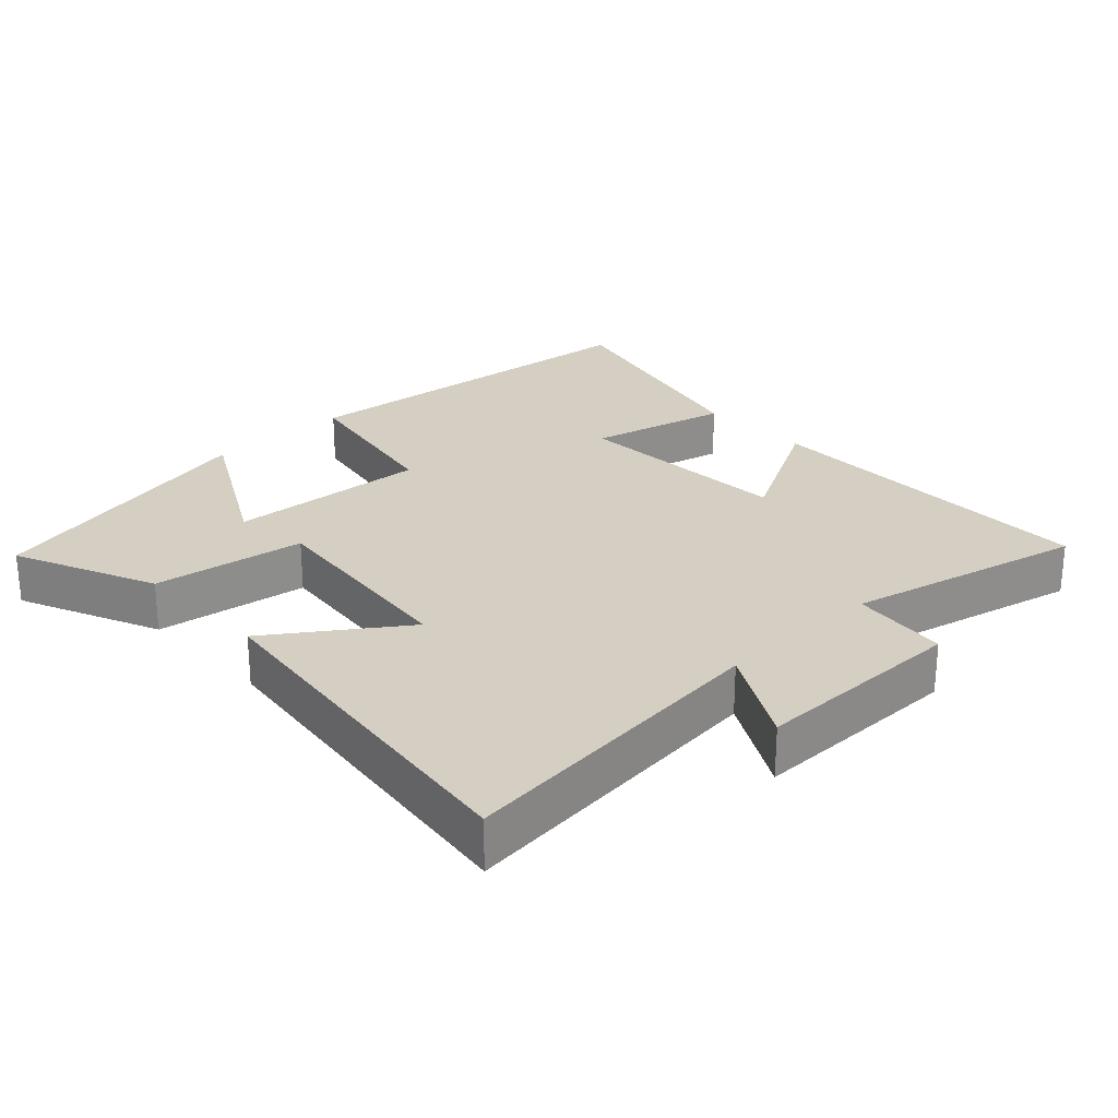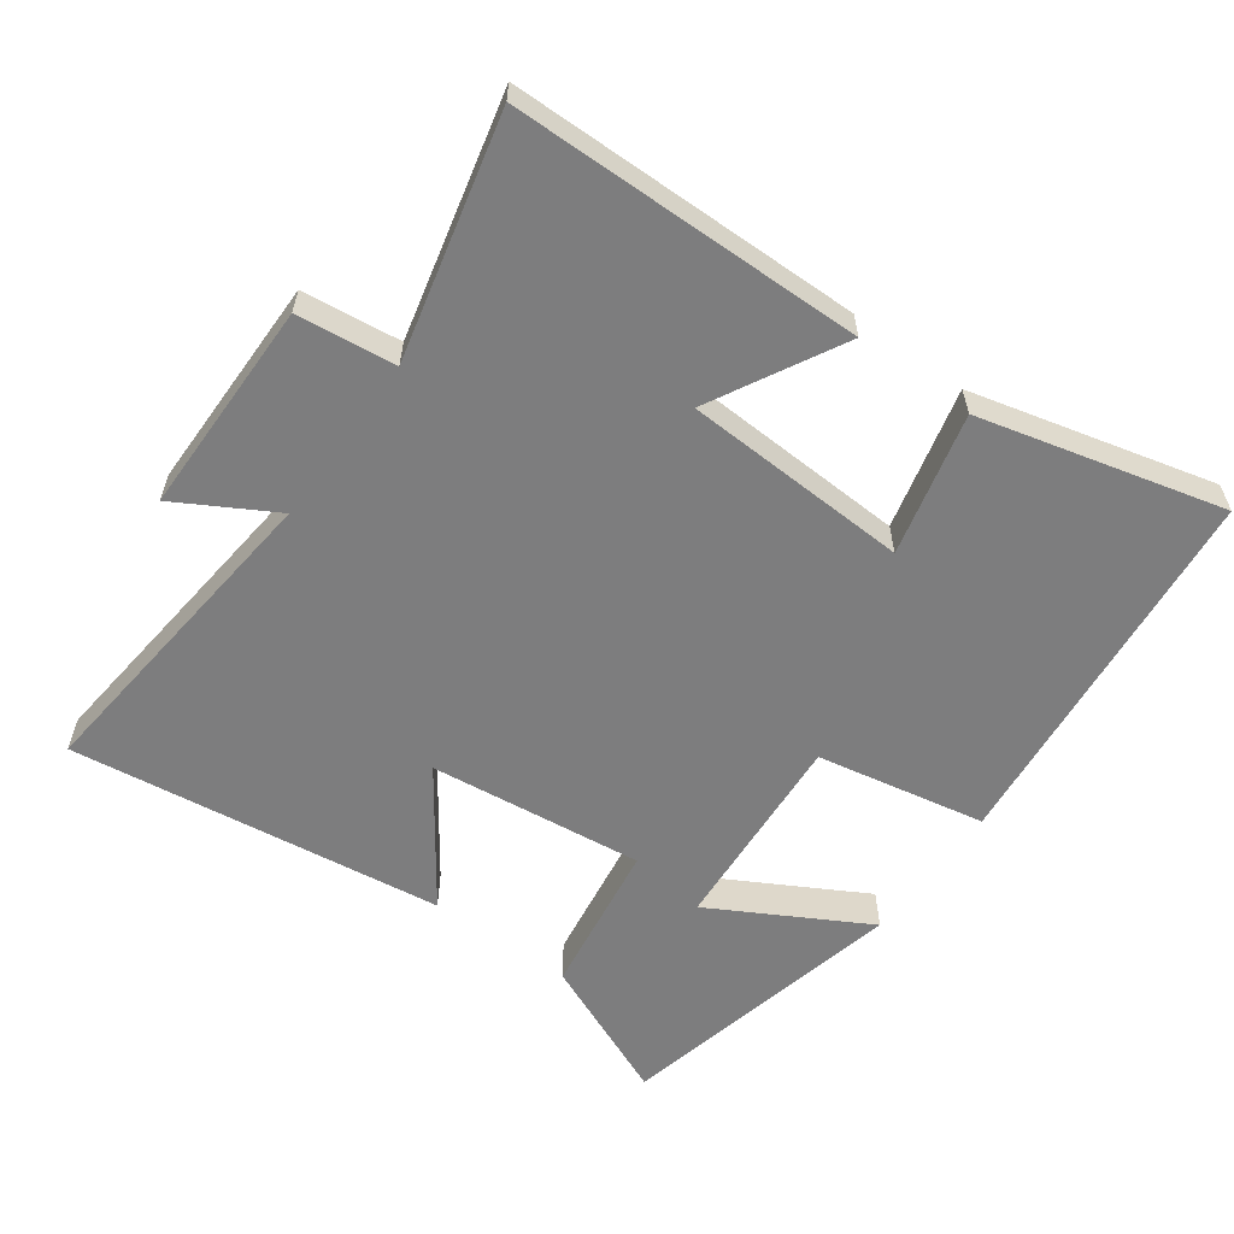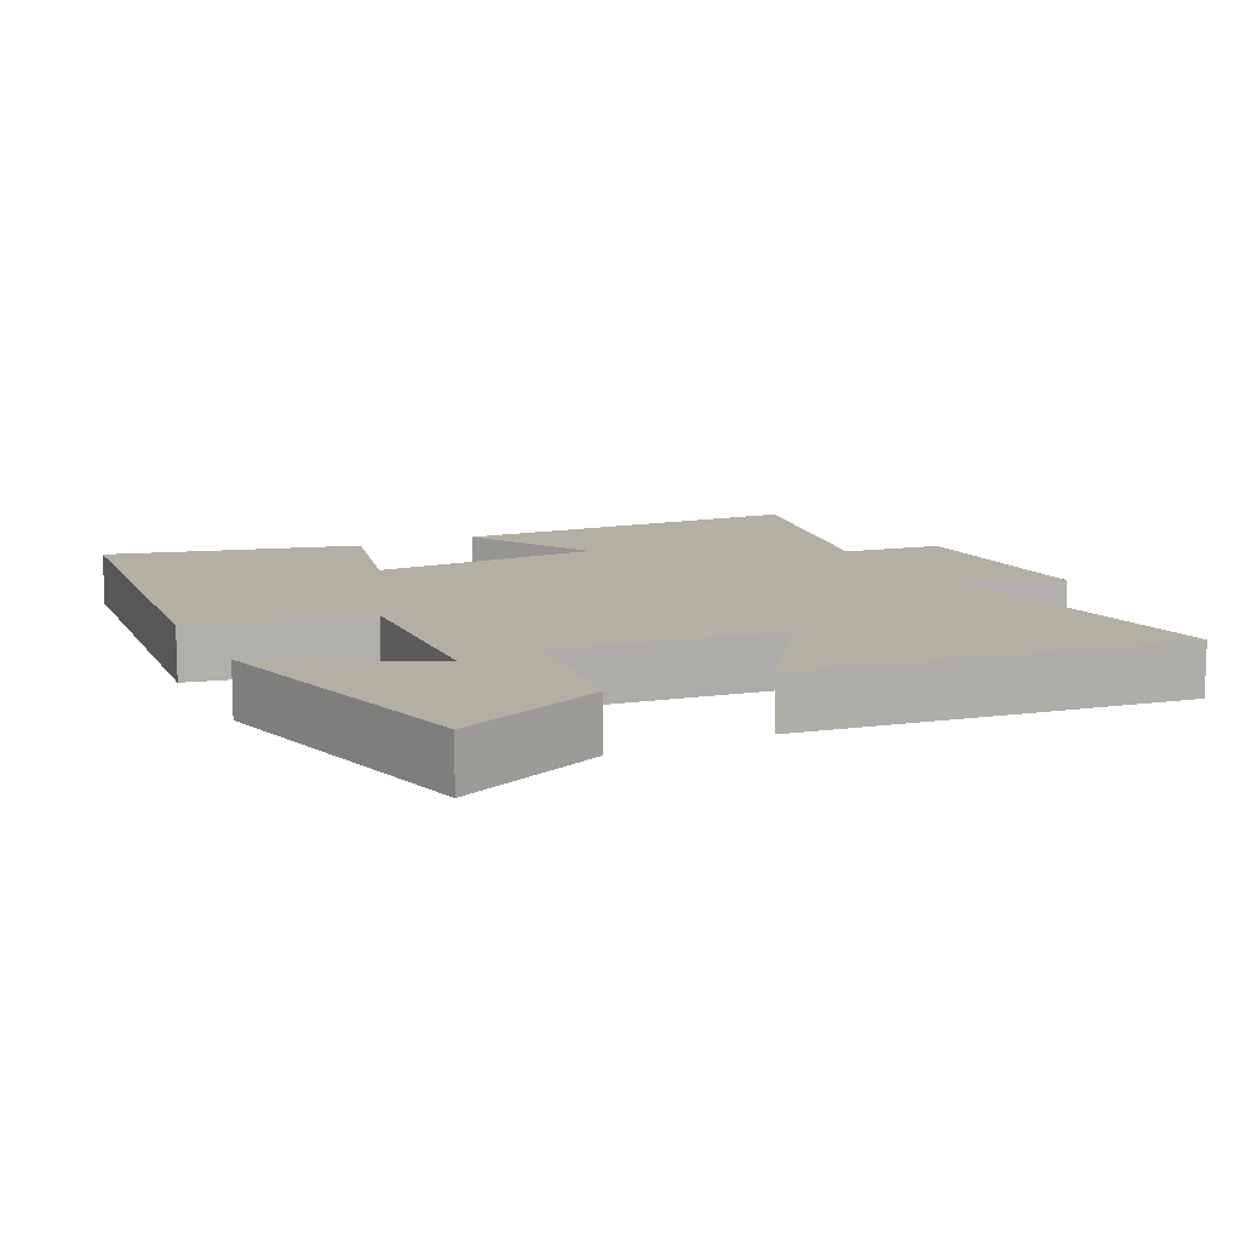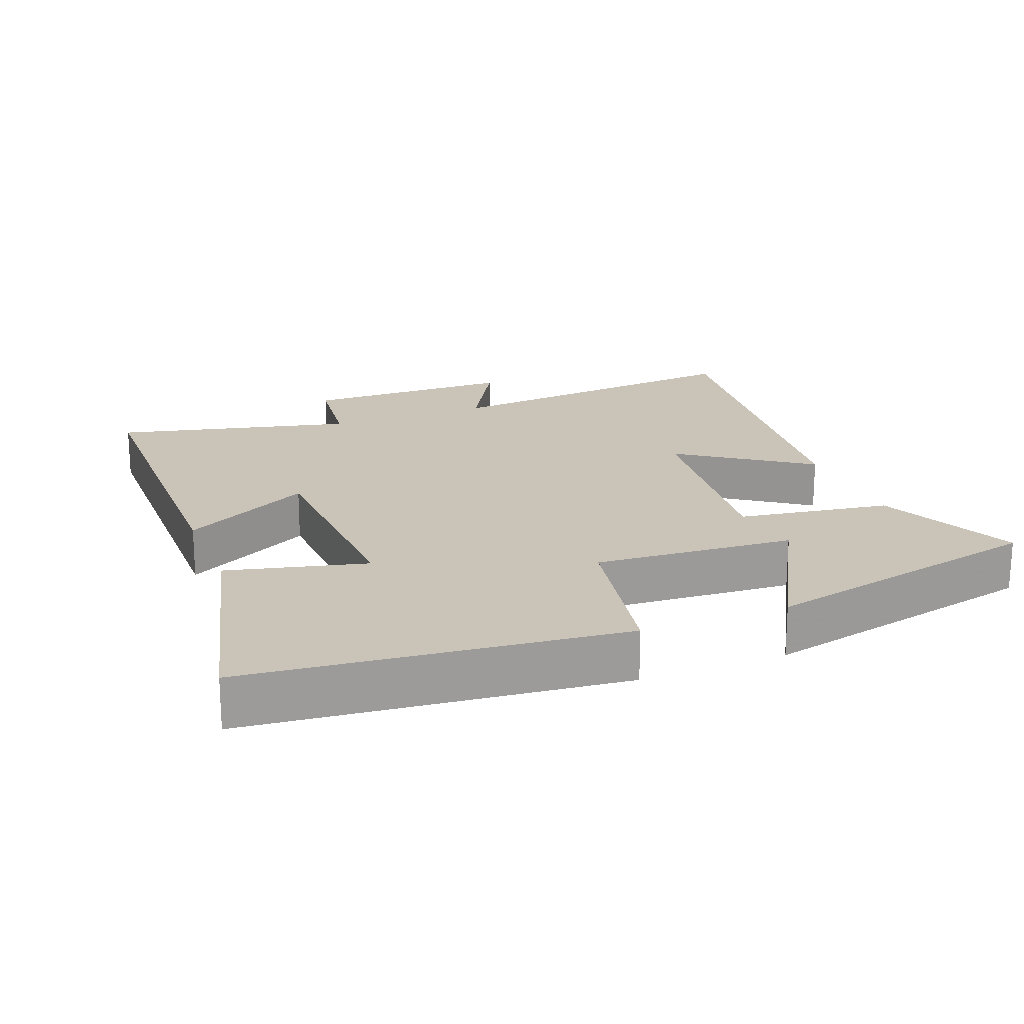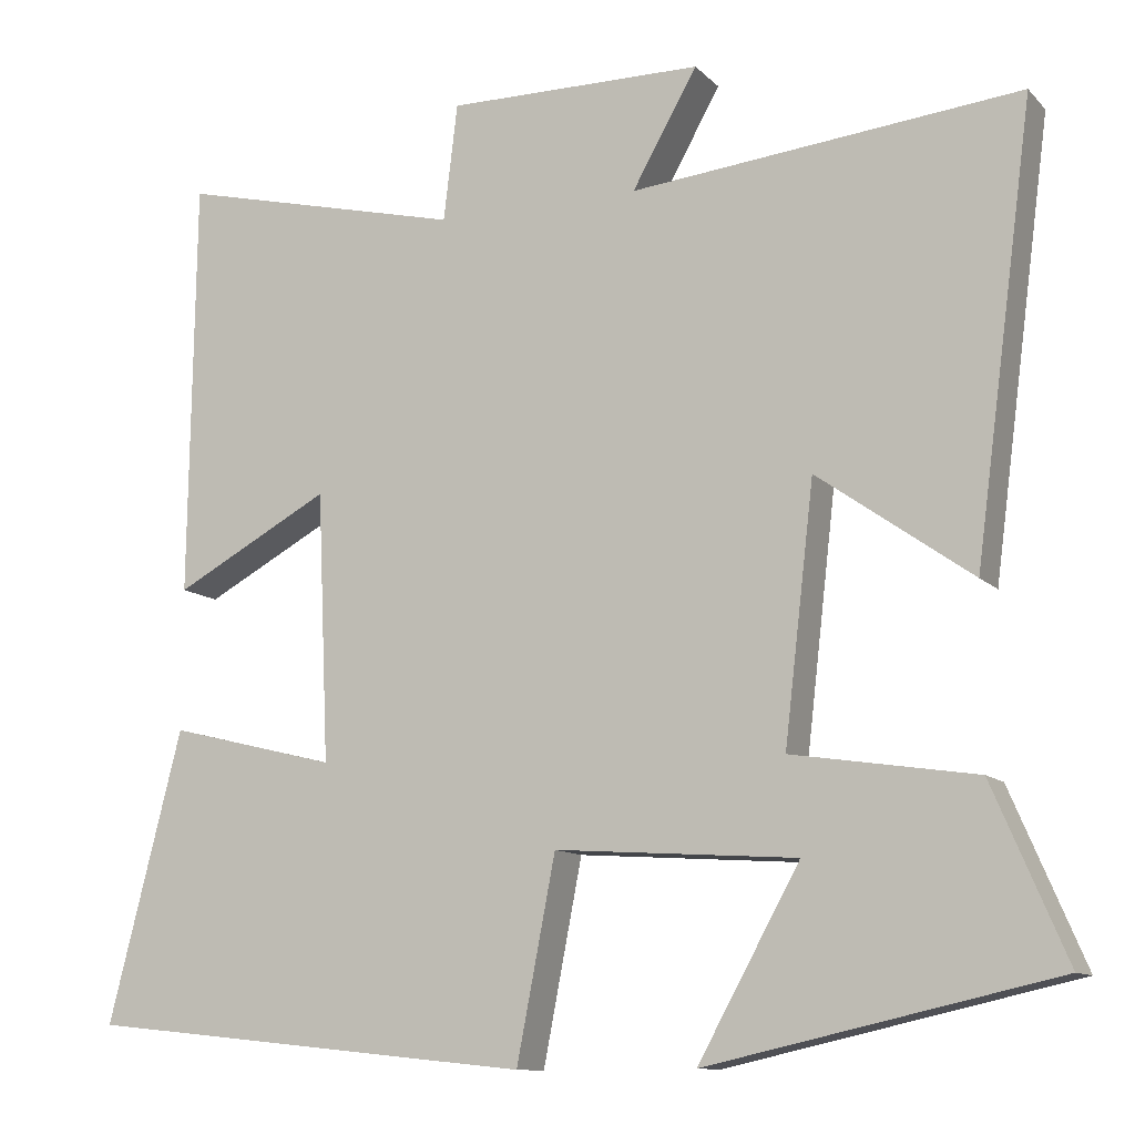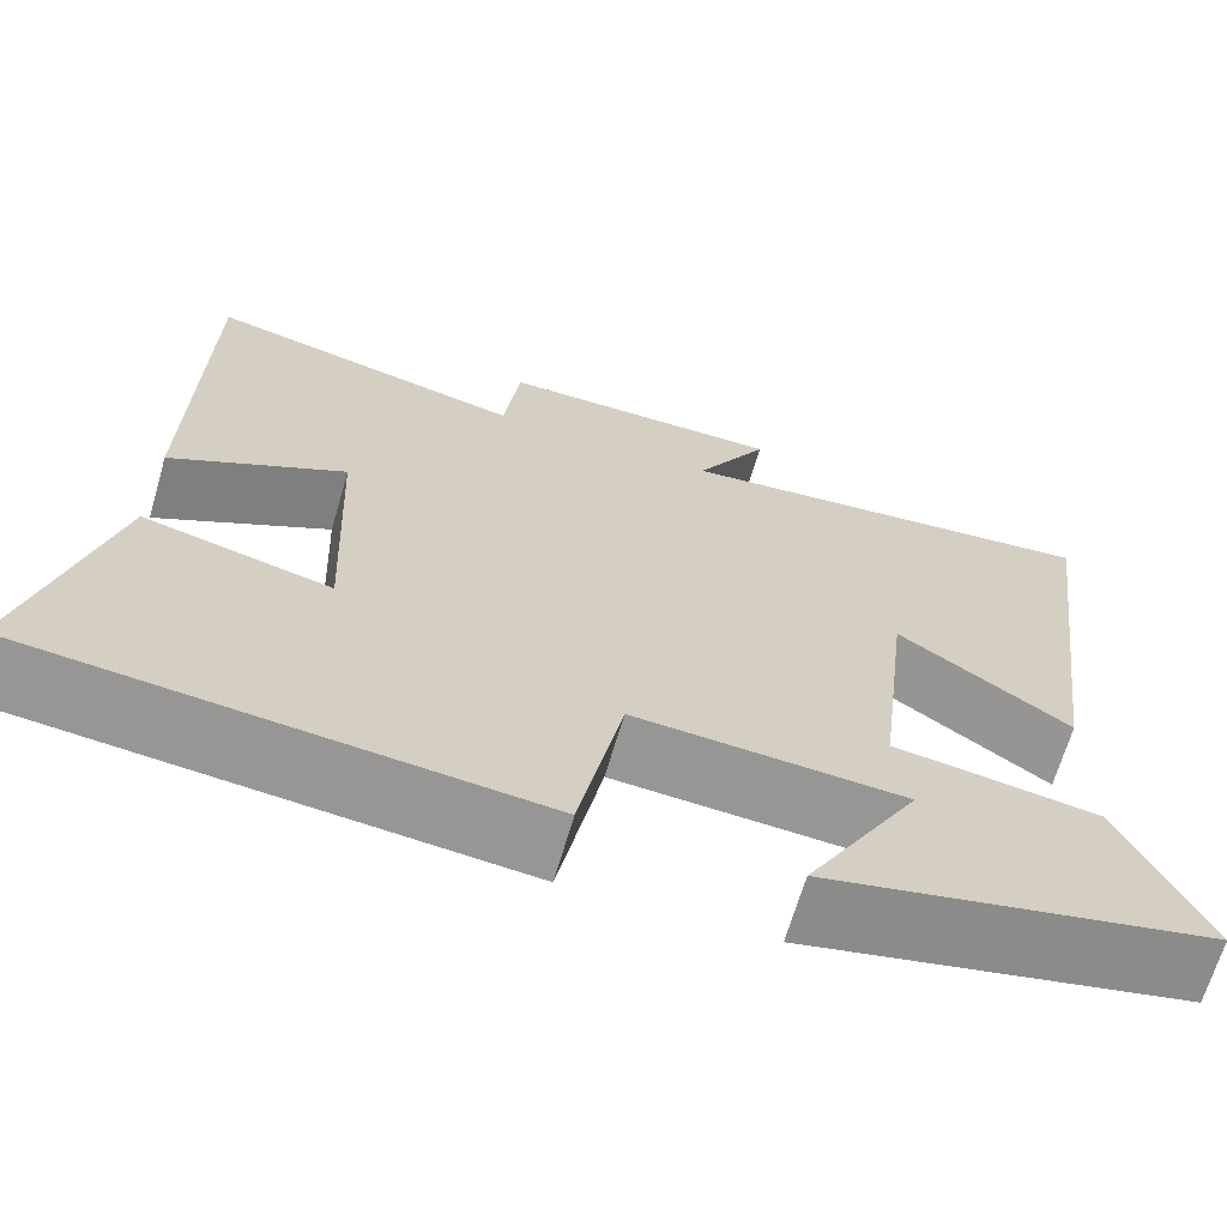
<metadata>
{"format":"obj","ext":"obj","renderer":"f3d","projection":"perspective","resolution":1024,"background":"white","views":[{"elev":25.8,"azim":-43.6,"up":"+Y"},{"elev":-59.1,"azim":54.0,"up":"+Y"},{"elev":11.1,"azim":-116.5,"up":"+Y"},{"elev":19.9,"azim":158.5,"up":"+Y"},{"elev":-11.1,"azim":-154.8,"up":"+Z"},{"elev":-67.2,"azim":163.7,"up":"+Z"}]}
</metadata>
<code>
v 0.493 0.07 0.583
v 0.5 0.07 0.078
v 0.311 0.07 0.18
v 0.297 0.07 -0.144
v 0.5 0.07 -0.094
v 0.589 0.07 -0.444
v 0.046 0.07 -0.5
v -0.001 0.07 -0.258
v -0.293 0.07 -0.278
v -0.17 0.07 -0.5
v -0.589 0.07 -0.406
v -0.5 0.07 -0.199
v -0.278 0.07 -0.165
v -0.314 0.07 0.143
v -0.5 0.07 0.011
v -0.571 0.07 0.548
v -0.101 0.07 0.5
v -0.18 0.07 0.639
v 0.13 0.07 0.641
v 0.147 0.07 0.5
v 0.493 0 0.583
v 0.5 0 0.078
v 0.311 0 0.18
v 0.297 0 -0.144
v 0.5 0 -0.094
v 0.589 0 -0.444
v 0.046 0 -0.5
v -0.001 0 -0.258
v -0.293 0 -0.278
v -0.17 0 -0.5
v -0.589 0 -0.406
v -0.5 0 -0.199
v -0.278 0 -0.165
v -0.314 0 0.143
v -0.5 0 0.011
v -0.571 0 0.548
v -0.101 0 0.5
v -0.18 0 0.639
v 0.13 0 0.641
v 0.147 0 0.5
f 17 18 19 20
f 14 15 16 17
f 13 14 17 20
f 11 12 13
f 9 10 11
f 9 11 13
f 8 9 13 20
f 4 5 6 7
f 3 4 7 8
f 20 1 2 3
f 3 8 20
f 40 39 38 37
f 37 36 35 34
f 40 37 34 33
f 33 32 31
f 31 30 29
f 33 31 29
f 40 33 29 28
f 27 26 25 24
f 28 27 24 23
f 23 22 21 40
f 40 28 23
f 1 21 22 2
f 2 22 23 3
f 3 23 24 4
f 4 24 25 5
f 5 25 26 6
f 6 26 27 7
f 7 27 28 8
f 8 28 29 9
f 9 29 30 10
f 10 30 31 11
f 11 31 32 12
f 12 32 33 13
f 13 33 34 14
f 14 34 35 15
f 15 35 36 16
f 16 36 37 17
f 17 37 38 18
f 18 38 39 19
f 19 39 40 20
f 20 40 21 1

</code>
